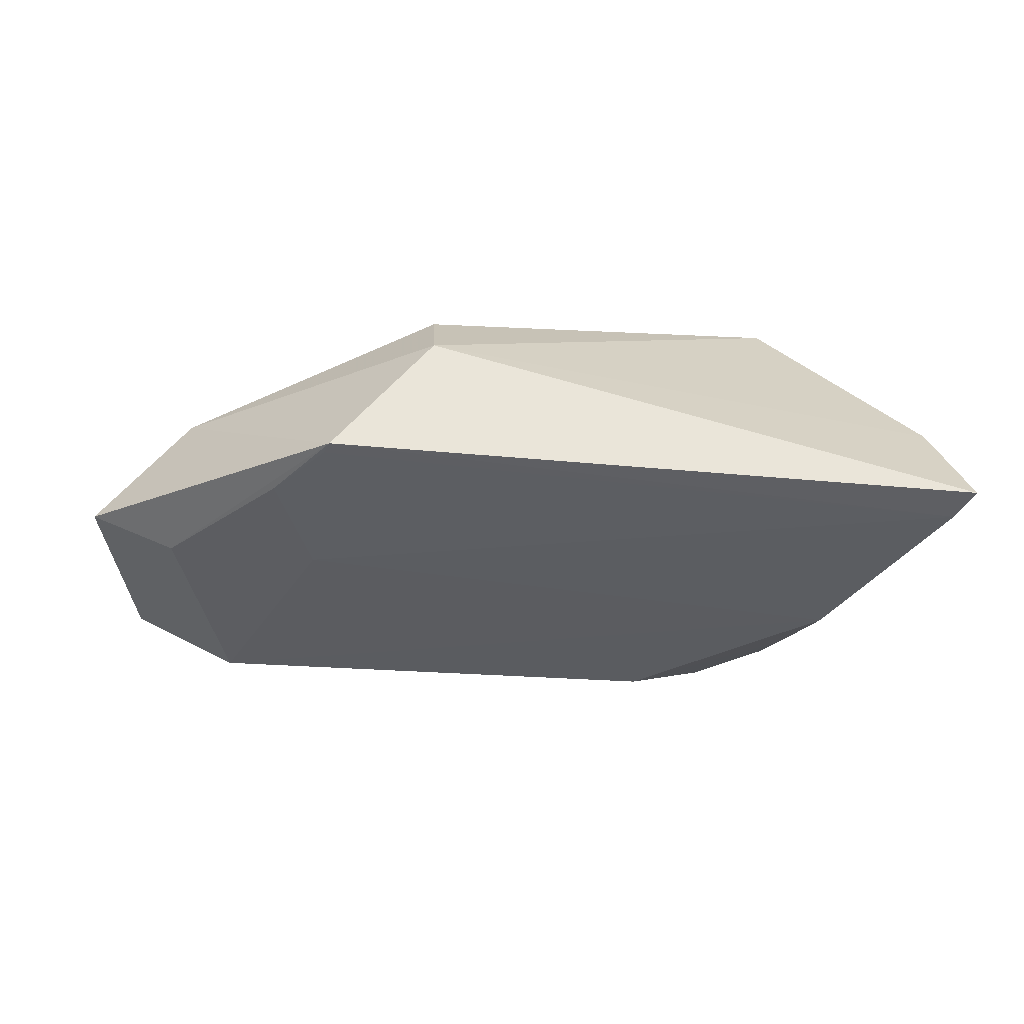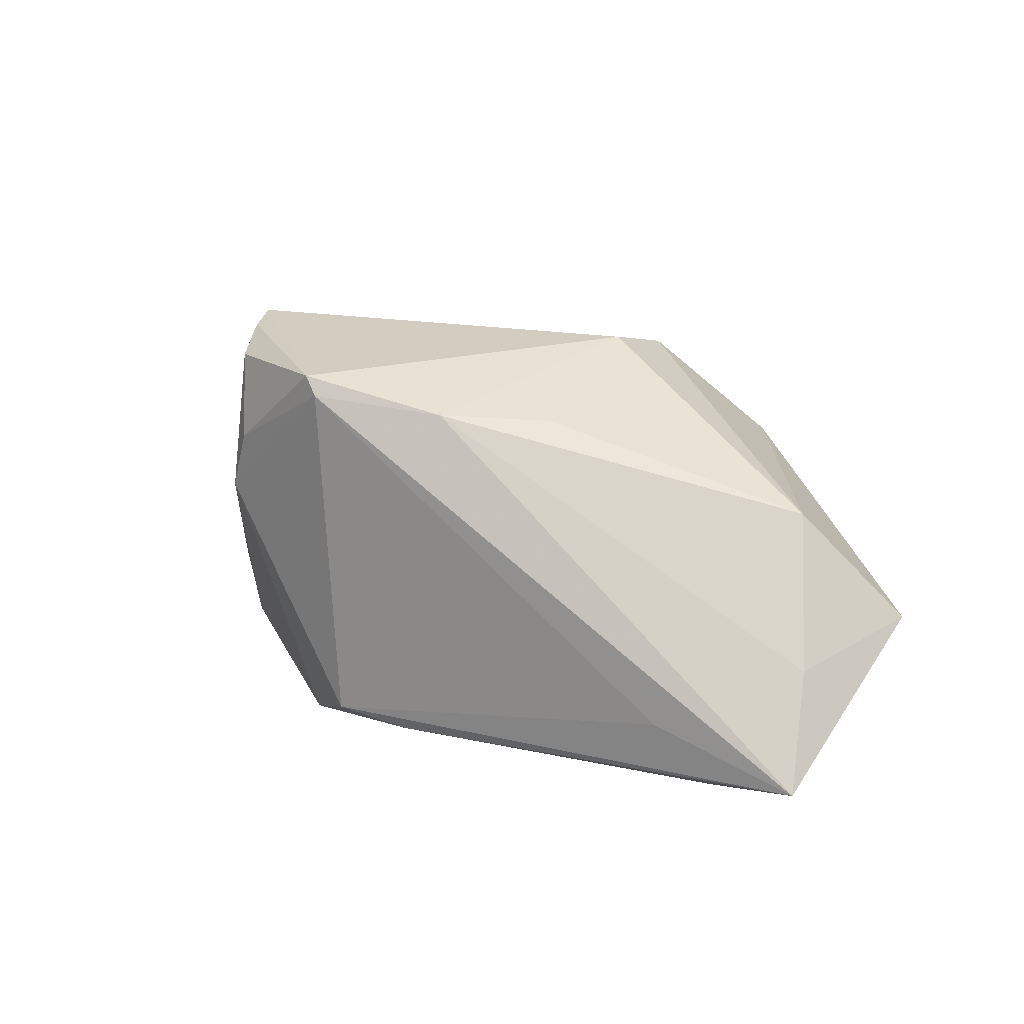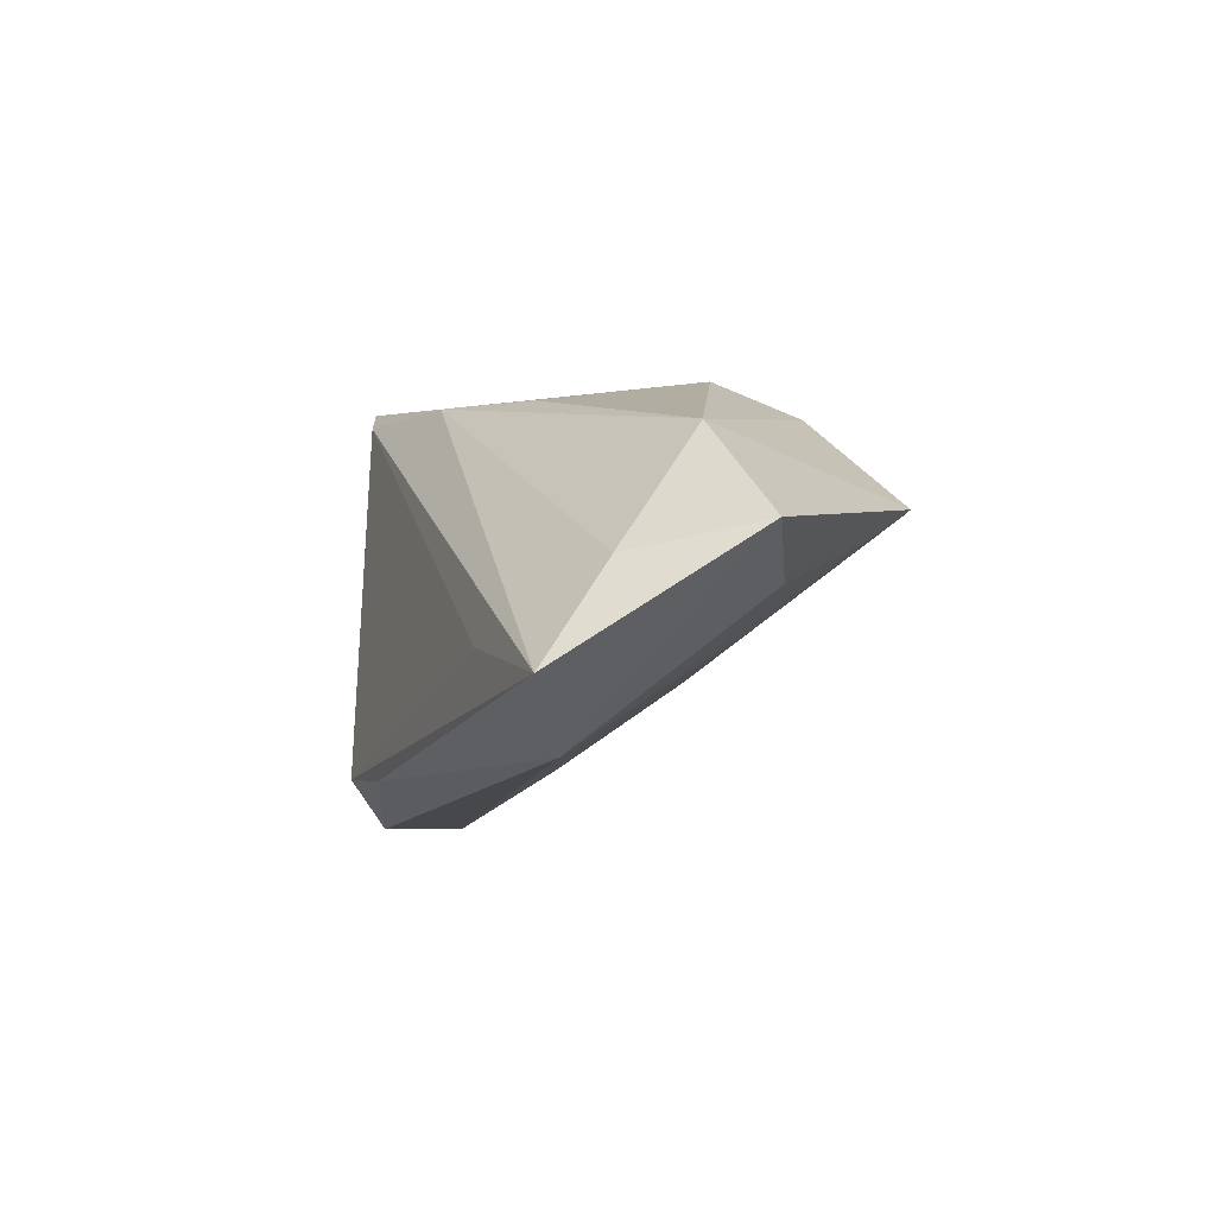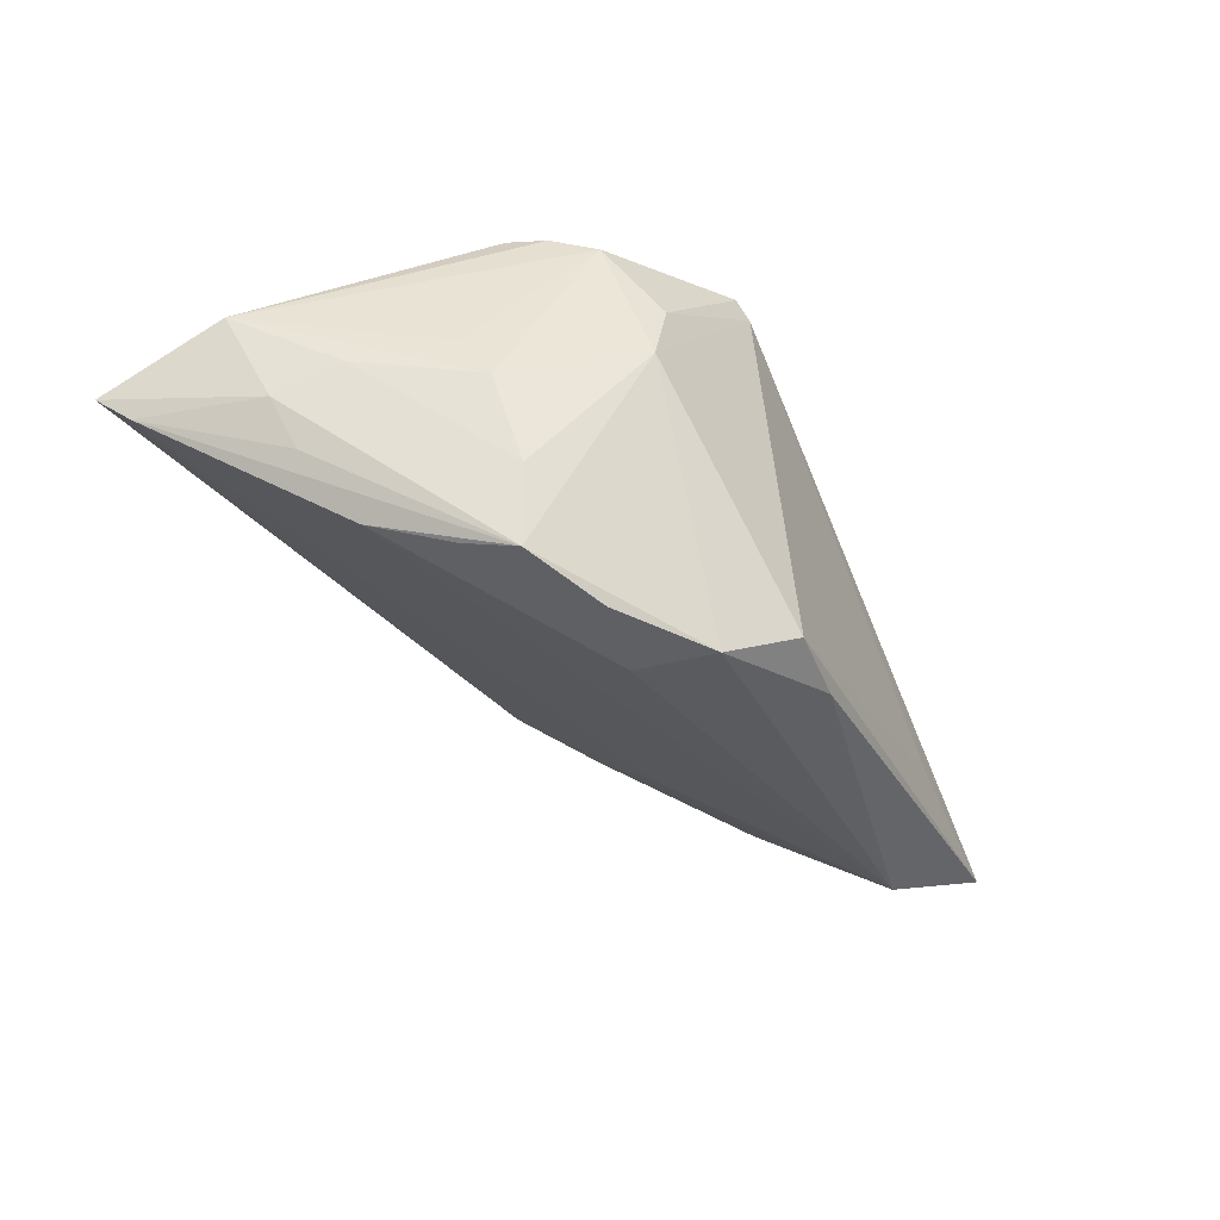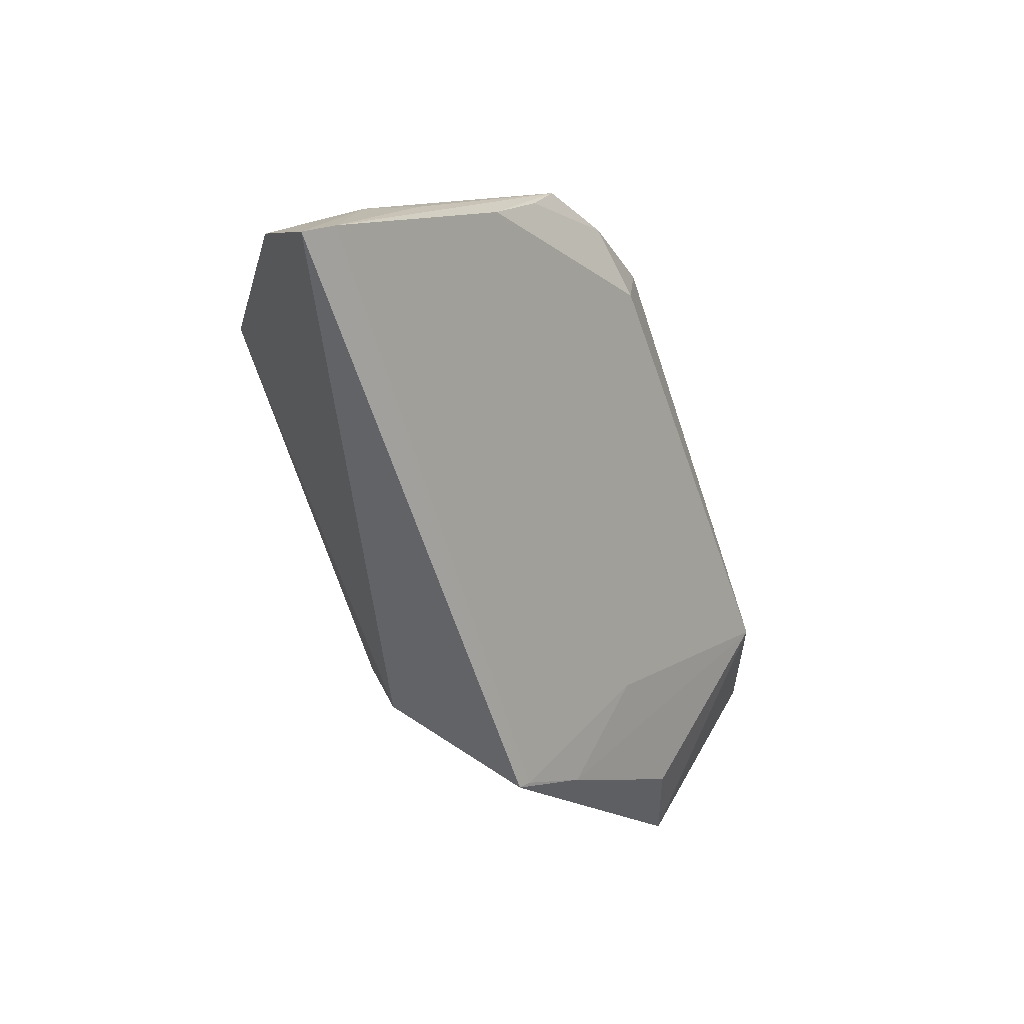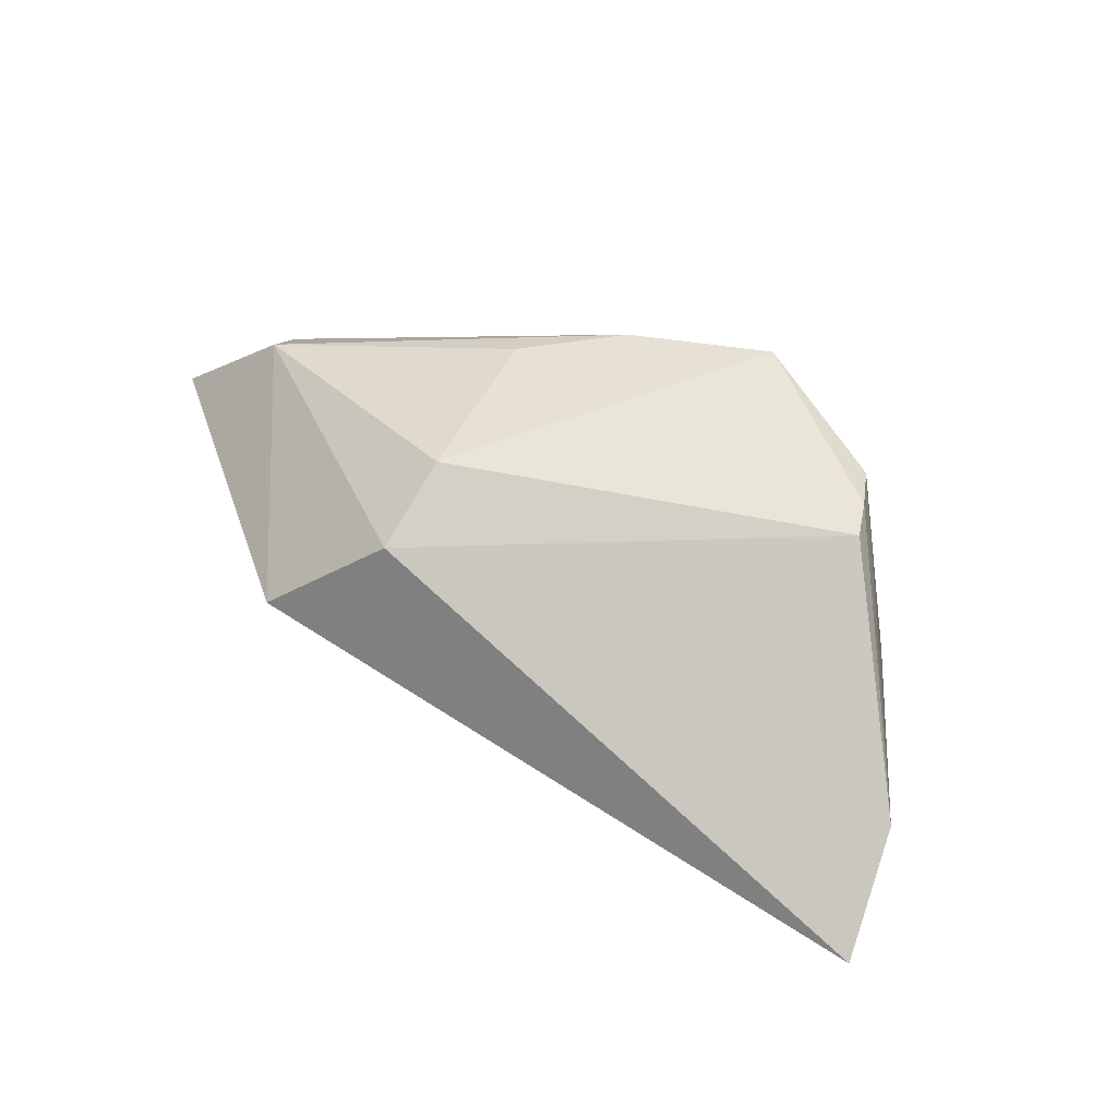
<metadata>
{"format":"obj","ext":"obj","renderer":"f3d","projection":"perspective","resolution":1024,"background":"white","views":[{"elev":-0.3,"azim":-2.1,"up":"+Z"},{"elev":24.5,"azim":-146.0,"up":"+Z"},{"elev":-9.6,"azim":-104.1,"up":"+Z"},{"elev":-36.8,"azim":121.4,"up":"+Z"},{"elev":-60.1,"azim":111.8,"up":"+Y"},{"elev":58.5,"azim":32.6,"up":"+Z"}]}
</metadata>
<code>
v 0.03496 0.01165 -0.0194
v -0.04882 0.01179 -0.003481
v -0.01036 -0.009014 0.024
v 0.02648 0.01581 -0.02265
v -0.05204 0.01968 -0.0151
v -0.0009752 0.02577 -0.02013
v -0.04422 -0.005951 -0.004725
v 0.039 0.01014 0.0001747
v 0.04876 -0.009502 -0.001136
v 0.03625 0.01242 -0.01024
v 0.04603 -0.007703 -0.006783
v 0.05283 -0.02385 -0.0007118
v -0.02986 -0.01958 0.002783
v -0.03888 0.01439 -0.021
v -0.05473 -0.002227 -0.0006457
v 0.0137 0.02451 0.024
v 0.04054 -0.003385 -0.01428
v 0.01751 0.01306 -0.02369
v 0.04602 -0.002666 0.002439
v 0.01594 0.02232 -0.024
v -0.02333 -0.02607 0.00696
v -0.04257 0.001427 0.01115
v 0.04035 -0.02656 0.004677
v -0.03475 0.02173 -0.01039
v -0.01331 0.01153 0.0198
v 0.03018 0.01719 0.02133
v -0.002878 0.01971 0.02092
v 0.03401 0.00779 0.024
v 0.02608 0.02274 0.01272
v 0.01192 0.02517 0.02195
v -0.01029 -0.01973 0.02031
v 0.03237 0.01208 0.02347
v 0.05168 -0.01408 0.009451
v 0.02832 0.02261 0.00541
v 0.05473 -0.02739 0.002155
v -0.0258 -0.008534 -0.006164
v 0.007984 0.02739 -0.01916
v 0.0367 0.00558 -0.01767
v -0.02264 -0.02739 0.007975
v 0.04008 0.006704 0.005308
f 23 39 35
f 35 31 23
f 23 31 39
f 39 31 22
f 20 37 34
f 37 30 34
f 18 14 20
f 6 37 20
f 20 14 6
f 5 37 6
f 6 14 5
f 33 31 35
f 33 28 31
f 3 28 16
f 31 28 3
f 3 22 31
f 25 22 3
f 24 37 5
f 5 30 24
f 24 30 37
f 8 34 26
f 35 39 12
f 20 34 1
f 39 22 15
f 15 7 39
f 22 2 15
f 15 2 5
f 5 14 15
f 14 7 15
f 39 7 13
f 14 36 13
f 13 7 14
f 27 22 25
f 27 2 22
f 27 3 16
f 25 3 27
f 5 2 27
f 27 30 5
f 16 30 27
f 40 33 8
f 8 26 40
f 40 26 33
f 28 33 32
f 33 26 32
f 16 28 32
f 32 26 16
f 16 26 29
f 29 26 34
f 29 30 16
f 29 34 30
f 4 18 20
f 20 1 4
f 17 1 12
f 14 18 17
f 17 36 14
f 17 12 36
f 12 1 11
f 10 34 8
f 10 1 34
f 39 13 21
f 21 13 36
f 21 12 39
f 36 12 21
f 38 4 1
f 1 17 38
f 18 4 38
f 38 17 18
f 9 11 1
f 1 10 9
f 9 33 35
f 35 12 9
f 12 11 9
f 19 10 8
f 19 9 10
f 8 33 19
f 33 9 19

</code>
